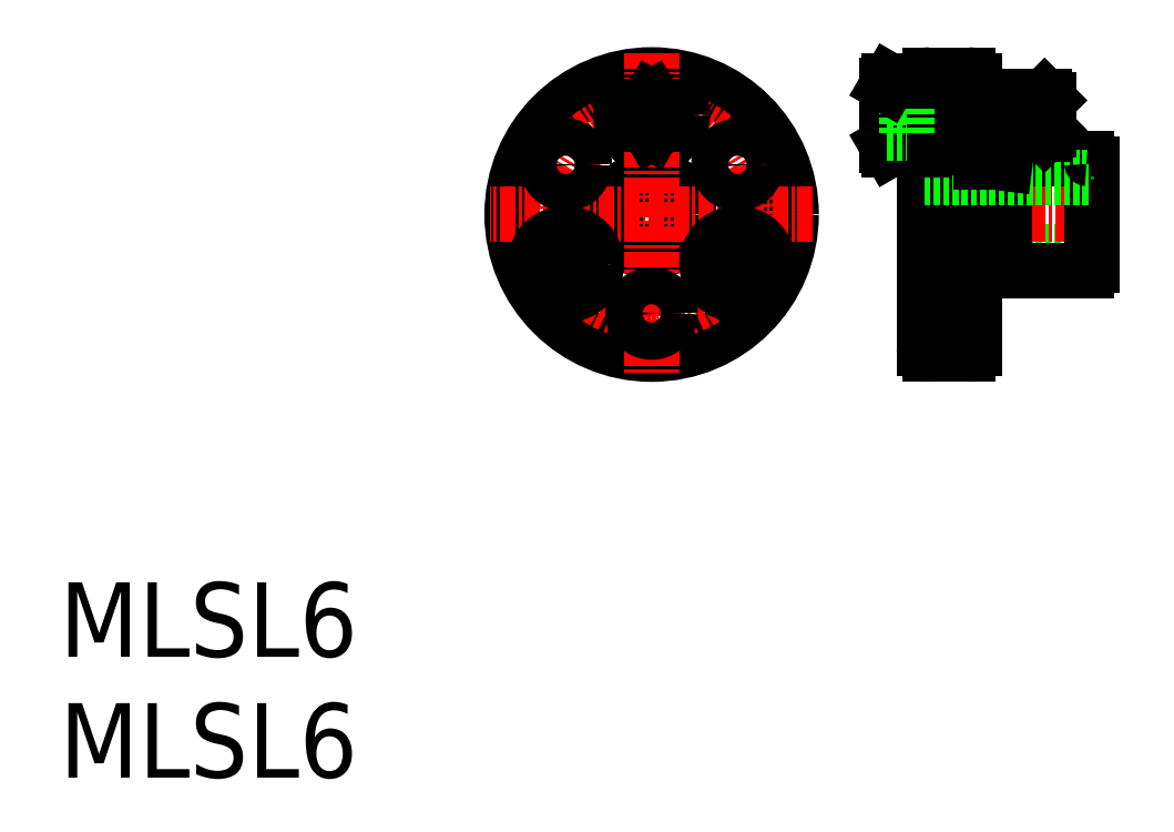
<metadata>
{"format":"dxf","ext":"dxf","renderer":"ezdxf+matplotlib","layout":"modelspace","background":"white","min_lineweight":24,"dpi":150}
</metadata>
<code>
0
SECTION
2
ENTITIES
0
CIRCLE
8
0
10
94.78
20
85.57
30
0
40
3
0
CIRCLE
8
0
10
94.78
20
85.57
30
0
40
11.25
0
CIRCLE
8
CENTER
10
94.78
20
85.57
30
0
40
8
0
LINE
8
CENTER
10
107.8
20
85.57
30
0
11
81.76
21
85.57
31
0
0
CIRCLE
8
0
10
94.78
20
93.57
30
0
40
2.475
0
CIRCLE
8
0
10
94.78
20
93.57
30
0
40
2.353
0
LINE
8
CENTER
10
94.78
20
98.59
30
0
11
94.78
21
72.55
31
0
0
LINE
8
0
10
87.85
20
80.18
30
0
11
89.05
21
80.88
31
0
0
LINE
8
0
10
89.05
20
82.26
30
0
11
87.85
21
82.95
31
0
0
CIRCLE
8
0
10
87.85
20
81.57
30
0
40
2.475
0
CIRCLE
8
0
10
87.85
20
81.57
30
0
40
2.353
0
LINE
8
0
10
87.85
20
82.95
30
0
11
86.65
21
82.26
31
0
0
LINE
8
0
10
86.65
20
80.88
30
0
11
87.85
21
80.18
31
0
0
LINE
8
0
10
86.65
20
82.26
30
0
11
86.65
21
80.88
31
0
0
CIRCLE
8
0
10
94.78
20
77.6
30
0
40
1.25
0
CIRCLE
8
0
10
94.78
20
77.6
30
0
40
1.5
0
LINE
8
0
10
89.05
20
80.88
30
0
11
89.05
21
82.26
31
0
0
CIRCLE
8
0
10
87.85
20
89.57
30
0
40
1.5
0
CIRCLE
8
0
10
87.85
20
89.57
30
0
40
1.25
0
LINE
8
0
10
95.98
20
94.26
30
0
11
94.78
21
94.95
31
0
0
LINE
8
0
10
94.78
20
92.18
30
0
11
95.98
21
92.88
31
0
0
LINE
8
0
10
95.98
20
92.88
30
0
11
95.98
21
94.26
31
0
0
LINE
8
0
10
93.58
20
94.26
30
0
11
93.58
21
92.88
31
0
0
LINE
8
0
10
94.78
20
94.95
30
0
11
93.58
21
94.26
31
0
0
LINE
8
0
10
93.58
20
92.88
30
0
11
94.78
21
92.18
31
0
0
LINE
8
0
10
130.3
20
85.57
30
0
11
130.3
21
89.67
31
0
0
LINE
8
0
10
122.3
20
89.82
30
0
11
122.3
21
85.57
31
0
0
LINE
8
0
10
116.8
20
85.57
30
0
11
116.8
21
96.32
31
0
0
LINE
8
0
10
120.8
20
85.57
30
0
11
120.8
21
96.32
31
0
0
LINE
8
0
10
123.3
20
85.57
30
0
11
123.3
21
89.87
31
0
0
LINE
8
0
10
116.8
20
82.57
30
0
11
130.3
21
82.57
31
0
0
LINE
8
0
10
123.5
20
81.07
30
0
11
129.9
21
81.07
31
0
0
LINE
8
CENTER
10
115.3
20
85.57
30
0
11
131.4
21
85.57
31
0
0
CIRCLE
8
0
10
101.7
20
81.57
30
0
40
2.475
0
CIRCLE
8
0
10
101.7
20
81.57
30
0
40
2.353
0
LINE
8
0
10
100.5
20
80.88
30
0
11
101.7
21
80.18
31
0
0
LINE
8
0
10
102.9
20
82.26
30
0
11
101.7
21
82.95
31
0
0
LINE
8
0
10
102.9
20
80.88
30
0
11
102.9
21
82.26
31
0
0
LINE
8
0
10
101.7
20
82.95
30
0
11
100.5
21
82.26
31
0
0
LINE
8
0
10
101.7
20
80.18
30
0
11
102.9
21
80.88
31
0
0
LINE
8
0
10
100.5
20
82.26
30
0
11
100.5
21
80.88
31
0
0
ARC
8
0
10
121.4
20
80.72
30
0
40
0.6
50
90
51
180
0
LINE
8
0
10
120.8
20
85.57
30
0
11
120.8
21
74.82
31
0
0
LINE
8
0
10
116.8
20
85.57
30
0
11
116.8
21
74.82
31
0
0
ARC
8
0
10
117.3
20
74.82
30
0
40
0.5
50
180
51
270
0
ARC
8
0
10
120.3
20
74.82
30
0
40
0.5
50
270
51
0
0
LINE
8
0
10
117.3
20
74.32
30
0
11
120.3
21
74.32
31
0
0
ARC
8
0
10
123.5
20
81.27
30
0
40
0.2
50
180
51
270
0
LINE
8
0
10
123.3
20
85.57
30
0
11
123.3
21
81.27
31
0
0
LINE
8
0
10
121.4
20
81.32
30
0
11
122.3
21
81.32
31
0
0
LINE
8
0
10
122.3
20
81.32
30
0
11
122.3
21
85.57
31
0
0
LINE
8
0
10
122.3
20
81.32
30
0
11
123.3
21
81.44
31
0
0
LINE
8
0
10
130.3
20
85.57
30
0
11
130.3
21
81.47
31
0
0
ARC
8
0
10
129.9
20
81.47
30
0
40
0.4
50
270
51
0
0
LINE
8
0
10
123.5
20
90.07
30
0
11
129.9
21
90.07
31
0
0
LINE
8
0
10
116.8
20
88.57
30
0
11
130.3
21
88.57
31
0
0
CIRCLE
8
0
10
101.7
20
89.57
30
0
40
1.25
0
CIRCLE
8
0
10
101.7
20
89.57
30
0
40
1.5
0
ARC
8
0
10
121.4
20
90.42
30
0
40
0.6
50
180
51
270
0
LINE
8
0
10
126.5
20
95.07
30
0
11
120.8
21
95.07
31
0
0
LINE
8
0
10
126.8
20
94.77
30
0
11
120.8
21
94.77
31
0
0
LINE
8
0
10
126.5
20
92.07
30
0
11
120.8
21
92.07
31
0
0
LINE
8
0
10
126.8
20
92.37
30
0
11
120.8
21
92.37
31
0
0
LINE
8
0
10
116.8
20
90.82
30
0
11
116.8
21
96.32
31
0
0
LINE
8
0
10
113.8
20
95.97
30
0
11
113.8
21
91.16
31
0
0
LINE
8
0
10
114
20
90.82
30
0
11
114
21
96.32
31
0
0
LINE
8
0
10
114
20
90.82
30
0
11
116.8
21
90.82
31
0
0
LINE
8
0
10
113.8
20
91.16
30
0
11
114
21
90.82
31
0
0
ARC
8
0
10
117.3
20
96.32
30
0
40
0.5
50
90
51
180
0
LINE
8
0
10
115.4
20
95.02
30
0
11
113.8
21
95.02
31
0
0
LINE
8
0
10
115.4
20
92.12
30
0
11
115.4
21
95.02
31
0
0
LINE
8
0
10
113.8
20
92.12
30
0
11
115.4
21
92.12
31
0
0
LINE
8
0
10
116.8
20
96.32
30
0
11
114
21
96.32
31
0
0
LINE
8
0
10
114
20
96.32
30
0
11
113.8
21
95.97
31
0
0
ARC
8
0
10
120.3
20
96.32
30
0
40
0.5
50
0
51
90
0
LINE
8
0
10
117.3
20
96.82
30
0
11
120.3
21
96.82
31
0
0
LINE
8
0
10
121.4
20
89.82
30
0
11
122.3
21
89.82
31
0
0
LINE
8
0
10
122.3
20
89.82
30
0
11
123.3
21
89.69
31
0
0
ARC
8
0
10
123.5
20
89.87
30
0
40
0.2
50
90
51
180
0
LINE
8
0
10
126.5
20
95.07
30
0
11
126.5
21
92.07
31
0
0
LINE
8
0
10
126.8
20
92.37
30
0
11
126.5
21
92.07
31
0
0
LINE
8
0
10
126.5
20
95.07
30
0
11
126.8
21
94.77
31
0
0
LINE
8
0
10
126.8
20
92.37
30
0
11
126.8
21
94.77
31
0
0
ARC
8
0
10
129.9
20
89.67
30
0
40
0.4
50
360
51
90
0
TEXT
8
0
10
47.03
20
49.93
30
0
40
6
1
MLSL6
0
TEXT
8
0
10
47.03
20
40.19
30
0
40
6
1
MLSL6
0
ENDSEC
0
EOF

</code>
